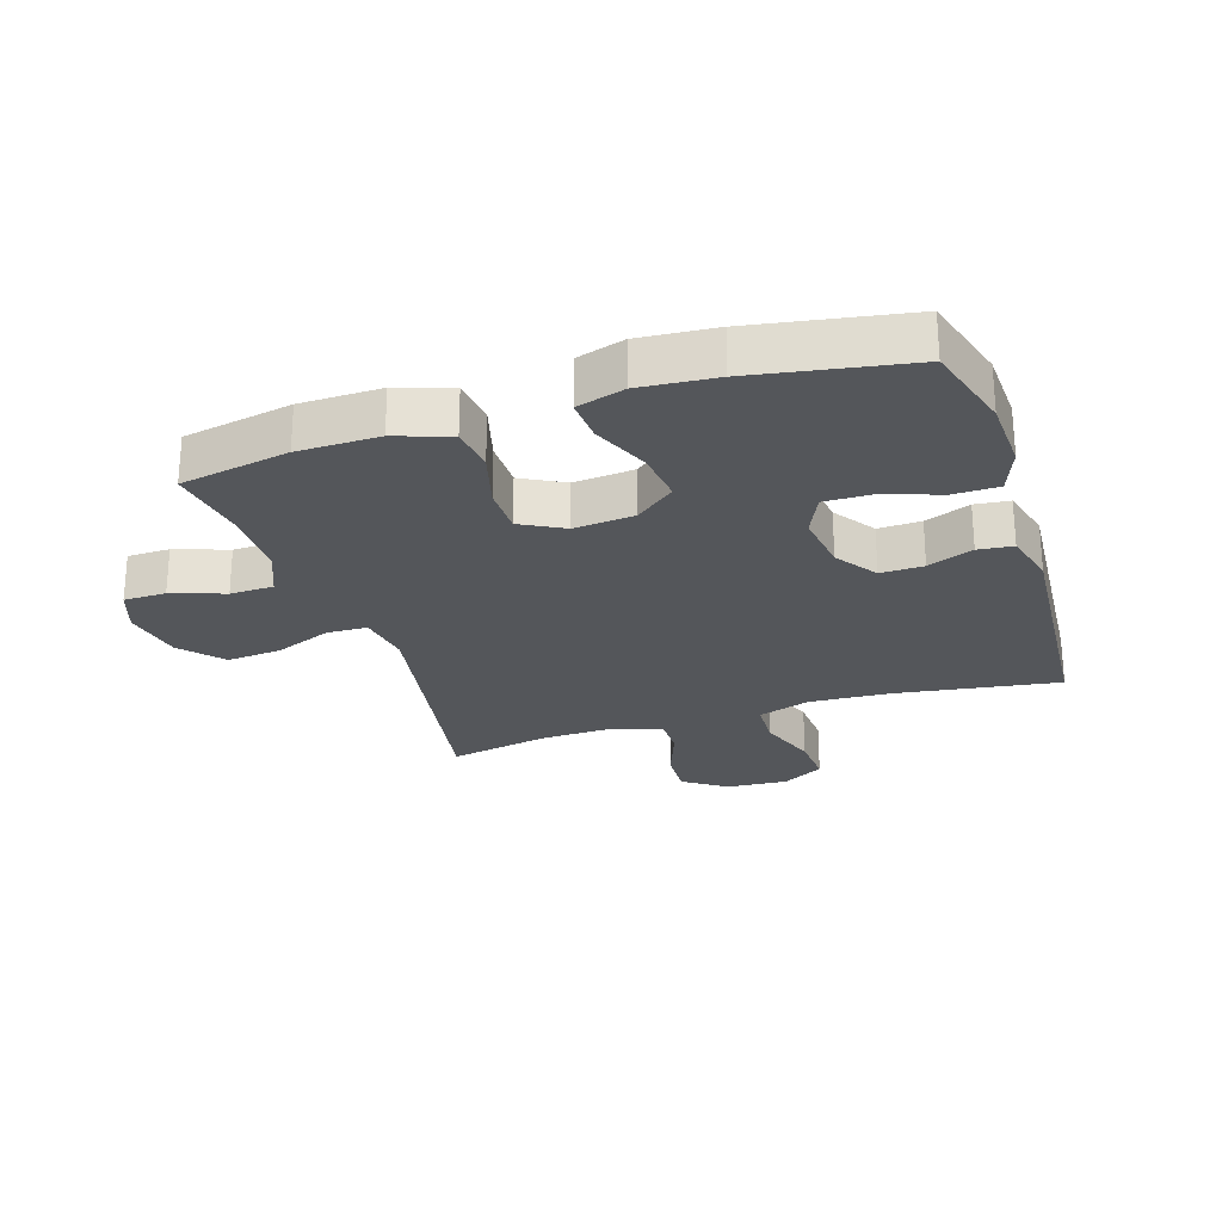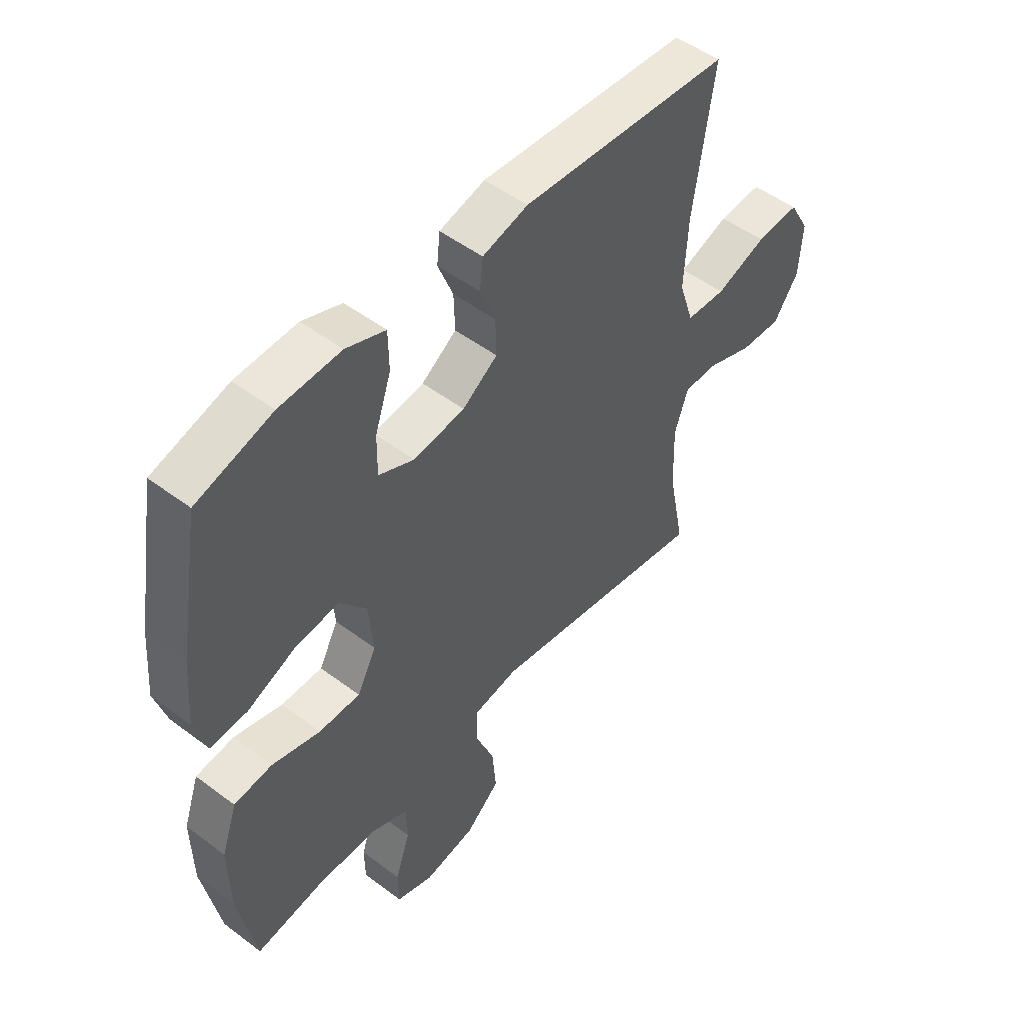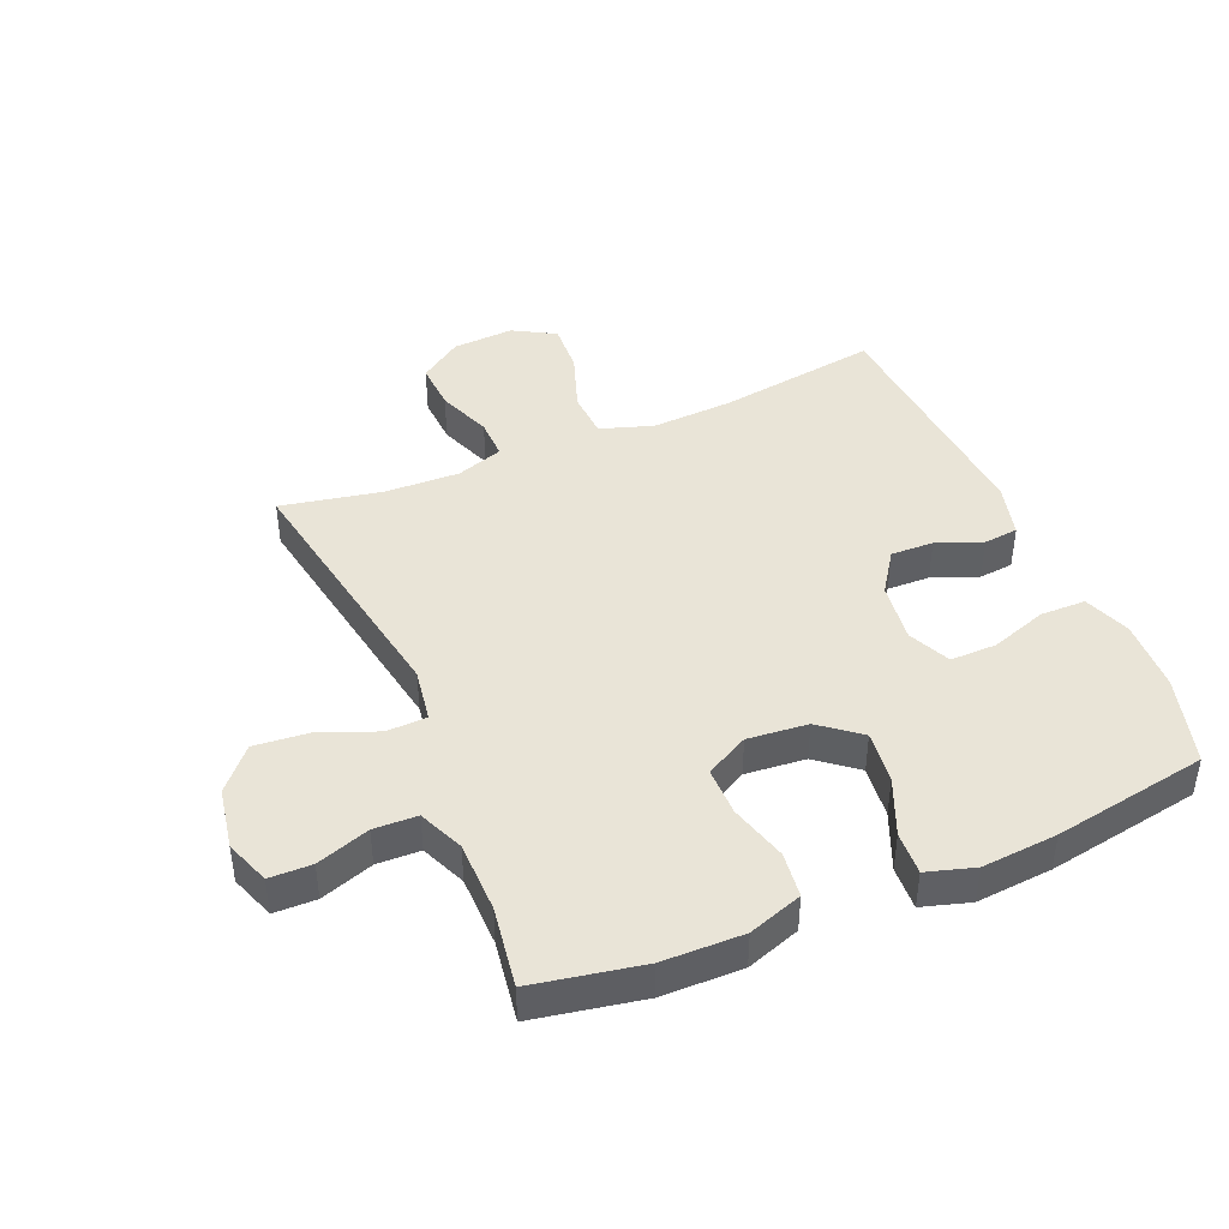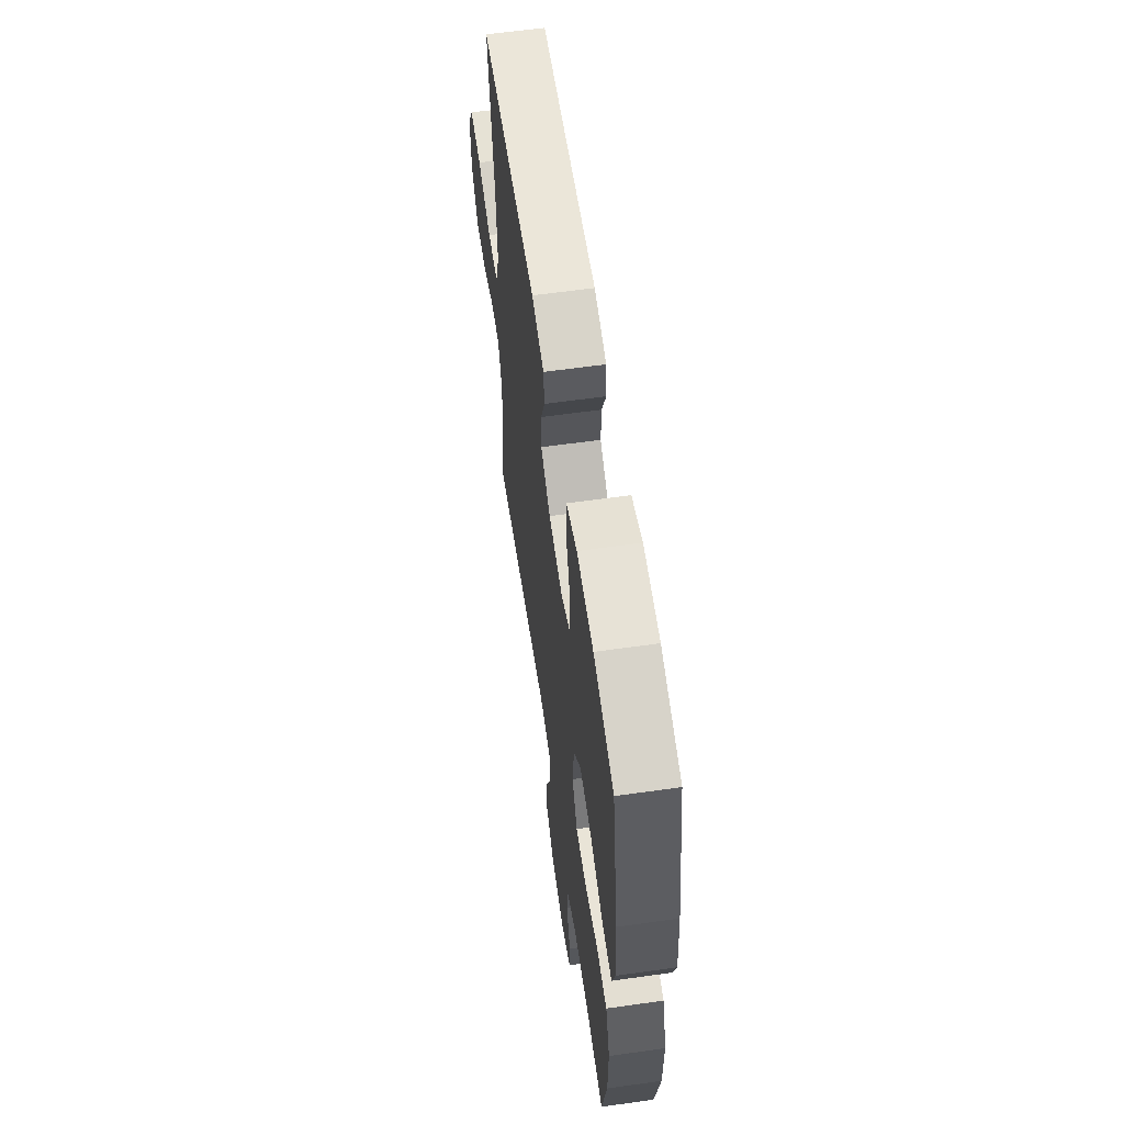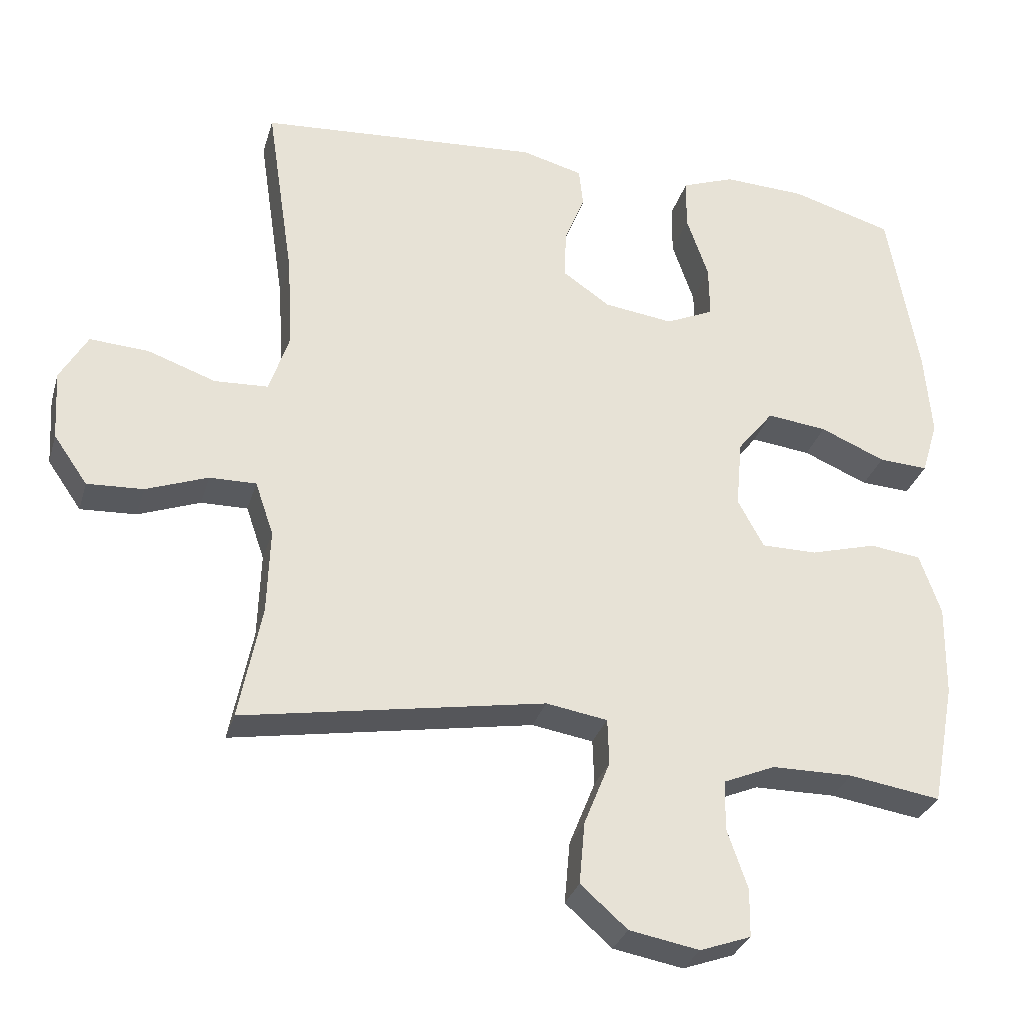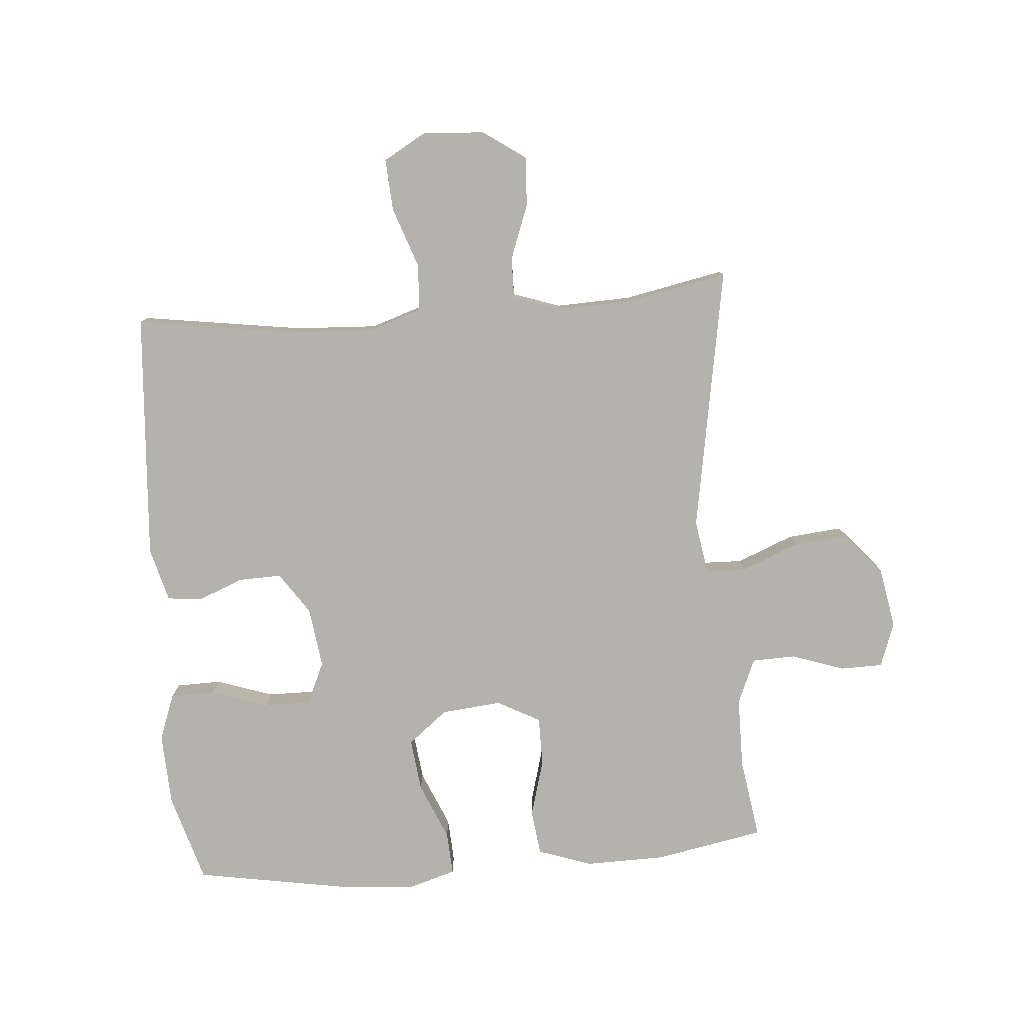
<metadata>
{"format":"obj","ext":"obj","renderer":"f3d","projection":"perspective","resolution":1024,"background":"white","views":[{"elev":-25.2,"azim":-72.1,"up":"+Y"},{"elev":50.5,"azim":-50.5,"up":"+Z"},{"elev":43.0,"azim":-113.0,"up":"+Y"},{"elev":60.8,"azim":-98.2,"up":"+Z"},{"elev":-30.8,"azim":164.6,"up":"+Z"},{"elev":-79.4,"azim":94.6,"up":"+Y"}]}
</metadata>
<code>
v 0.5 0.07 0.5
v 0.461 0.07 0.238
v 0.454 0.07 0.107
v 0.482 0.07 0.022
v 0.558 0.07 0.018
v 0.655 0.07 0.052
v 0.738 0.07 0.057
v 0.777 0.07 -0.011
v 0.771 0.07 -0.11
v 0.723 0.07 -0.179
v 0.644 0.07 -0.175
v 0.556 0.07 -0.142
v 0.49 0.07 -0.141
v 0.464 0.07 -0.217
v 0.468 0.07 -0.338
v 0.5 0.07 -0.5
v 0.073 0.07 -0.426
v -0.014 0.07 -0.44
v -0.016 0.07 -0.505
v 0.021 0.07 -0.597
v 0.029 0.07 -0.685
v -0.037 0.07 -0.743
v -0.136 0.07 -0.761
v -0.208 0.07 -0.735
v -0.209 0.07 -0.667
v -0.18 0.07 -0.582
v -0.182 0.07 -0.512
v -0.255 0.07 -0.481
v -0.37 0.07 -0.48
v -0.5 0.07 -0.5
v -0.533 0.07 -0.325
v -0.535 0.07 -0.195
v -0.505 0.07 -0.108
v -0.432 0.07 -0.099
v -0.339 0.07 -0.125
v -0.26 0.07 -0.125
v -0.223 0.07 -0.056
v -0.232 0.07 0.041
v -0.283 0.07 0.105
v -0.368 0.07 0.095
v -0.46 0.07 0.056
v -0.53 0.07 0.052
v -0.553 0.07 0.129
v -0.543 0.07 0.251
v -0.5 0.07 0.5
v -0.356 0.07 0.542
v -0.239 0.07 0.547
v -0.164 0.07 0.519
v -0.163 0.07 0.446
v -0.194 0.07 0.355
v -0.195 0.07 0.28
v -0.127 0.07 0.249
v -0.029 0.07 0.262
v 0.038 0.07 0.308
v 0.036 0.07 0.377
v 0.007 0.07 0.45
v 0.013 0.07 0.506
v 0.1 0.07 0.529
v 0.5 0 0.5
v 0.461 0 0.238
v 0.454 0 0.107
v 0.482 0 0.022
v 0.558 0 0.018
v 0.655 0 0.052
v 0.738 0 0.057
v 0.777 0 -0.011
v 0.771 0 -0.11
v 0.723 0 -0.179
v 0.644 0 -0.175
v 0.556 0 -0.142
v 0.49 0 -0.141
v 0.464 0 -0.217
v 0.468 0 -0.338
v 0.5 0 -0.5
v 0.073 0 -0.426
v -0.014 0 -0.44
v -0.016 0 -0.505
v 0.021 0 -0.597
v 0.029 0 -0.685
v -0.037 0 -0.743
v -0.136 0 -0.761
v -0.208 0 -0.735
v -0.209 0 -0.667
v -0.18 0 -0.582
v -0.182 0 -0.512
v -0.255 0 -0.481
v -0.37 0 -0.48
v -0.5 0 -0.5
v -0.533 0 -0.325
v -0.535 0 -0.195
v -0.505 0 -0.108
v -0.432 0 -0.099
v -0.339 0 -0.125
v -0.26 0 -0.125
v -0.223 0 -0.056
v -0.232 0 0.041
v -0.283 0 0.105
v -0.368 0 0.095
v -0.46 0 0.056
v -0.53 0 0.052
v -0.553 0 0.129
v -0.543 0 0.251
v -0.5 0 0.5
v -0.356 0 0.542
v -0.239 0 0.547
v -0.164 0 0.519
v -0.163 0 0.446
v -0.194 0 0.355
v -0.195 0 0.28
v -0.127 0 0.249
v -0.029 0 0.262
v 0.038 0 0.308
v 0.036 0 0.377
v 0.007 0 0.45
v 0.013 0 0.506
v 0.1 0 0.529
f 58 1 2
f 57 58 2
f 56 57 2
f 55 56 2
f 54 55 2 3
f 53 54 3 4
f 52 53 4
f 48 49 50
f 47 48 50
f 46 47 50
f 45 46 50
f 44 45 50
f 43 44 50
f 42 43 50
f 41 42 50
f 40 41 50
f 39 40 50 51
f 38 39 51 52
f 33 34 35
f 32 33 35
f 31 32 35
f 30 31 35
f 29 30 35
f 28 29 35 36
f 27 28 36 37
f 24 25 26
f 23 24 26
f 22 23 26
f 21 22 26
f 20 21 26
f 19 20 26
f 18 19 26 27
f 15 16 17
f 14 15 17 18
f 18 27 37
f 14 18 37
f 13 14 37
f 10 11 12
f 9 10 12
f 8 9 12
f 7 8 12
f 6 7 12
f 5 6 12
f 13 37 38
f 12 13 38
f 5 12 38
f 4 5 38
f 4 38 52
f 60 59 116
f 60 116 115
f 60 115 114
f 60 114 113
f 61 60 113 112
f 62 61 112 111
f 62 111 110
f 108 107 106
f 108 106 105
f 108 105 104
f 108 104 103
f 108 103 102
f 108 102 101
f 108 101 100
f 108 100 99
f 108 99 98
f 109 108 98 97
f 110 109 97 96
f 93 92 91
f 93 91 90
f 93 90 89
f 93 89 88
f 93 88 87
f 94 93 87 86
f 95 94 86 85
f 84 83 82
f 84 82 81
f 84 81 80
f 84 80 79
f 84 79 78
f 84 78 77
f 85 84 77 76
f 75 74 73
f 76 75 73 72
f 95 85 76
f 95 76 72
f 95 72 71
f 70 69 68
f 70 68 67
f 70 67 66
f 70 66 65
f 70 65 64
f 70 64 63
f 96 95 71
f 96 71 70
f 96 70 63
f 96 63 62
f 110 96 62
f 1 59 60 2
f 2 60 61 3
f 3 61 62 4
f 4 62 63 5
f 5 63 64 6
f 6 64 65 7
f 7 65 66 8
f 8 66 67 9
f 9 67 68 10
f 10 68 69 11
f 11 69 70 12
f 12 70 71 13
f 13 71 72 14
f 14 72 73 15
f 15 73 74 16
f 16 74 75 17
f 17 75 76 18
f 18 76 77 19
f 19 77 78 20
f 20 78 79 21
f 21 79 80 22
f 22 80 81 23
f 23 81 82 24
f 24 82 83 25
f 25 83 84 26
f 26 84 85 27
f 27 85 86 28
f 28 86 87 29
f 29 87 88 30
f 30 88 89 31
f 31 89 90 32
f 32 90 91 33
f 33 91 92 34
f 34 92 93 35
f 35 93 94 36
f 36 94 95 37
f 37 95 96 38
f 38 96 97 39
f 39 97 98 40
f 40 98 99 41
f 41 99 100 42
f 42 100 101 43
f 43 101 102 44
f 44 102 103 45
f 45 103 104 46
f 46 104 105 47
f 47 105 106 48
f 48 106 107 49
f 49 107 108 50
f 50 108 109 51
f 51 109 110 52
f 52 110 111 53
f 53 111 112 54
f 54 112 113 55
f 55 113 114 56
f 56 114 115 57
f 57 115 116 58
f 58 116 59 1

</code>
